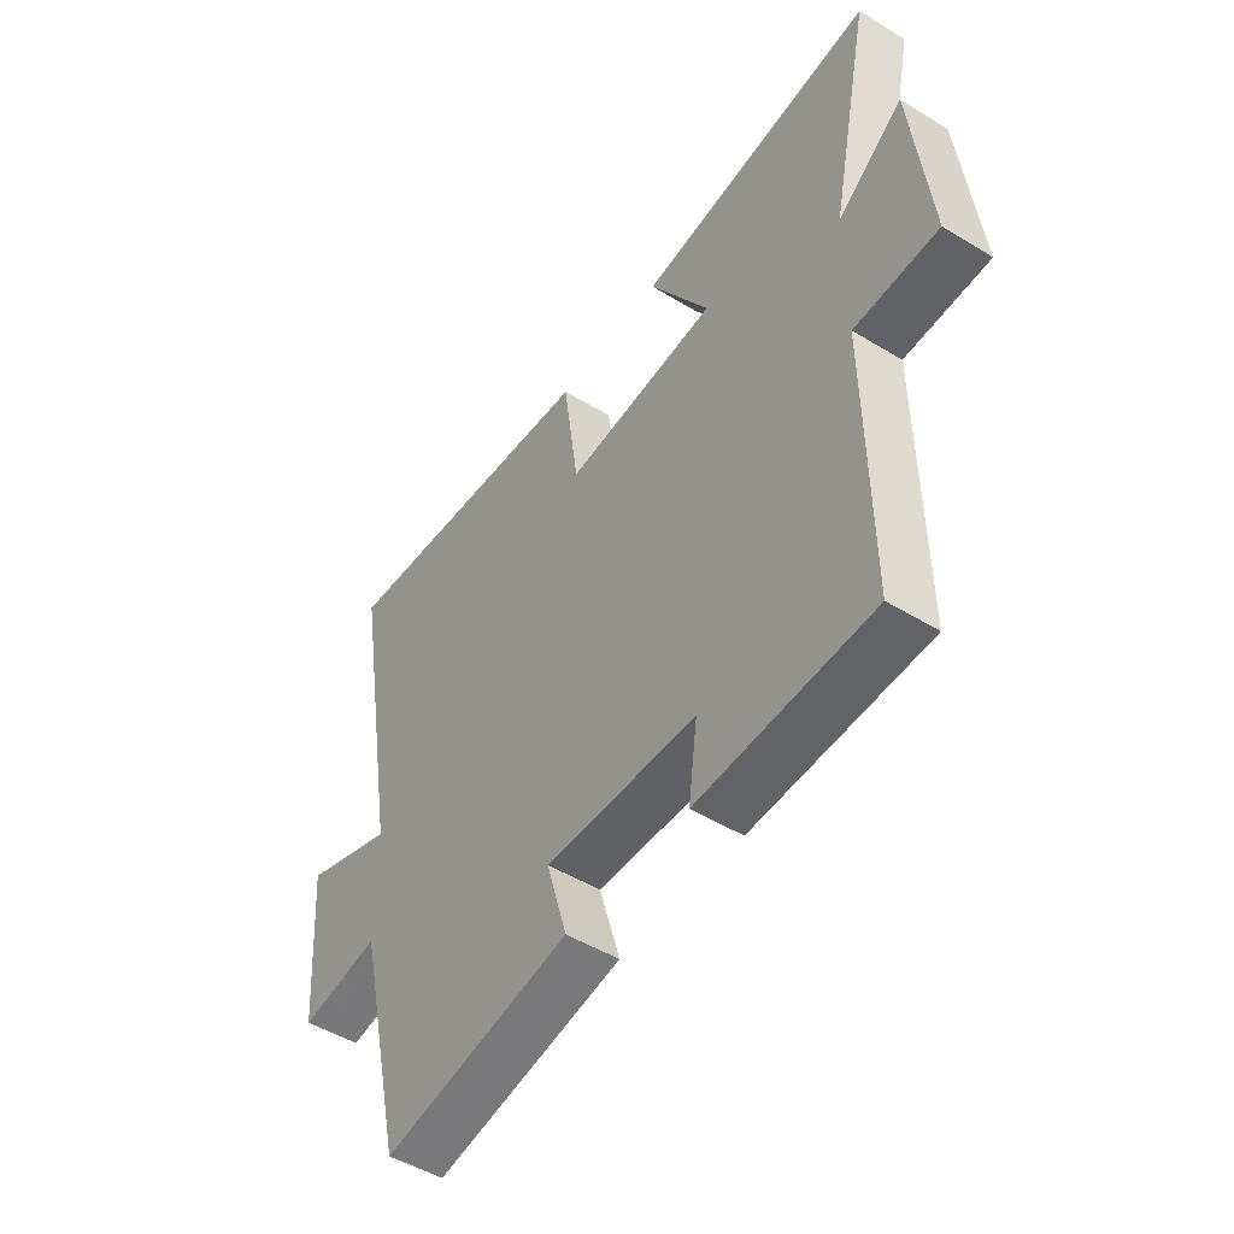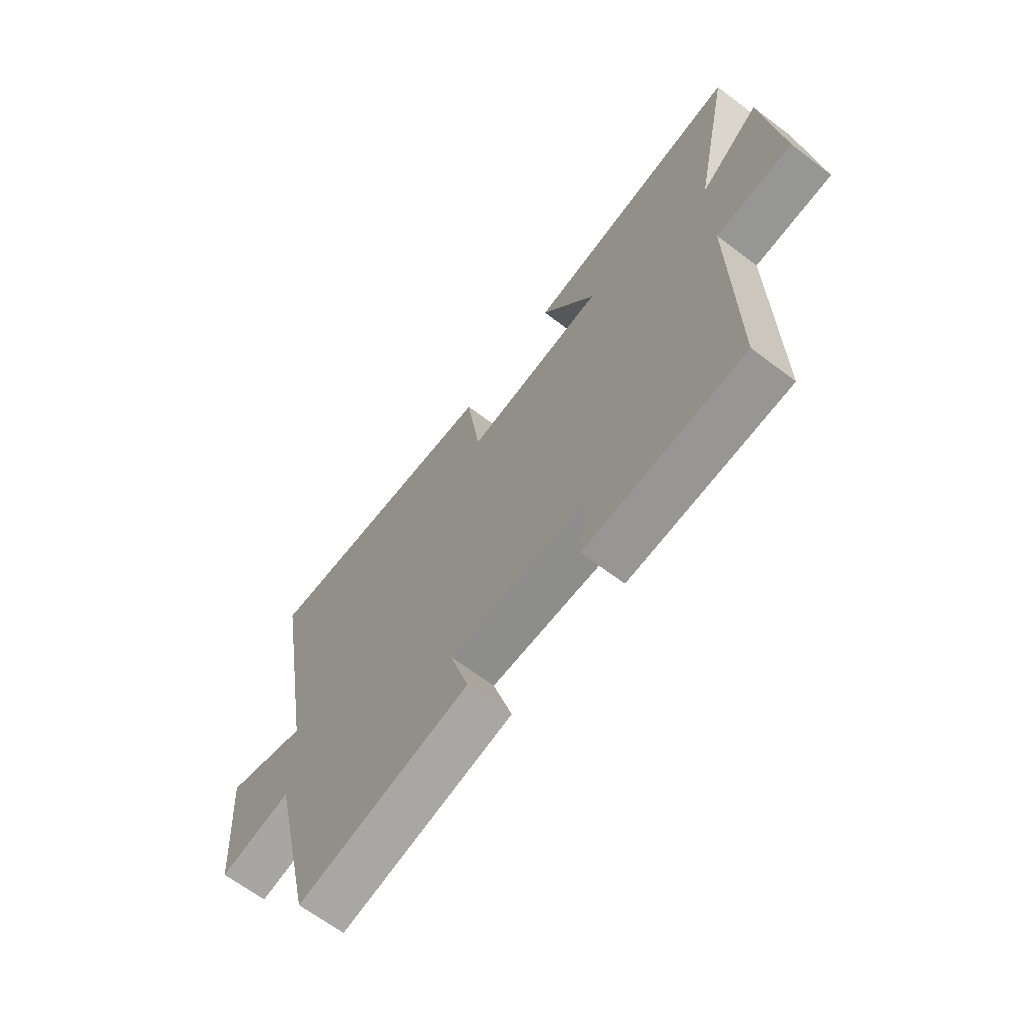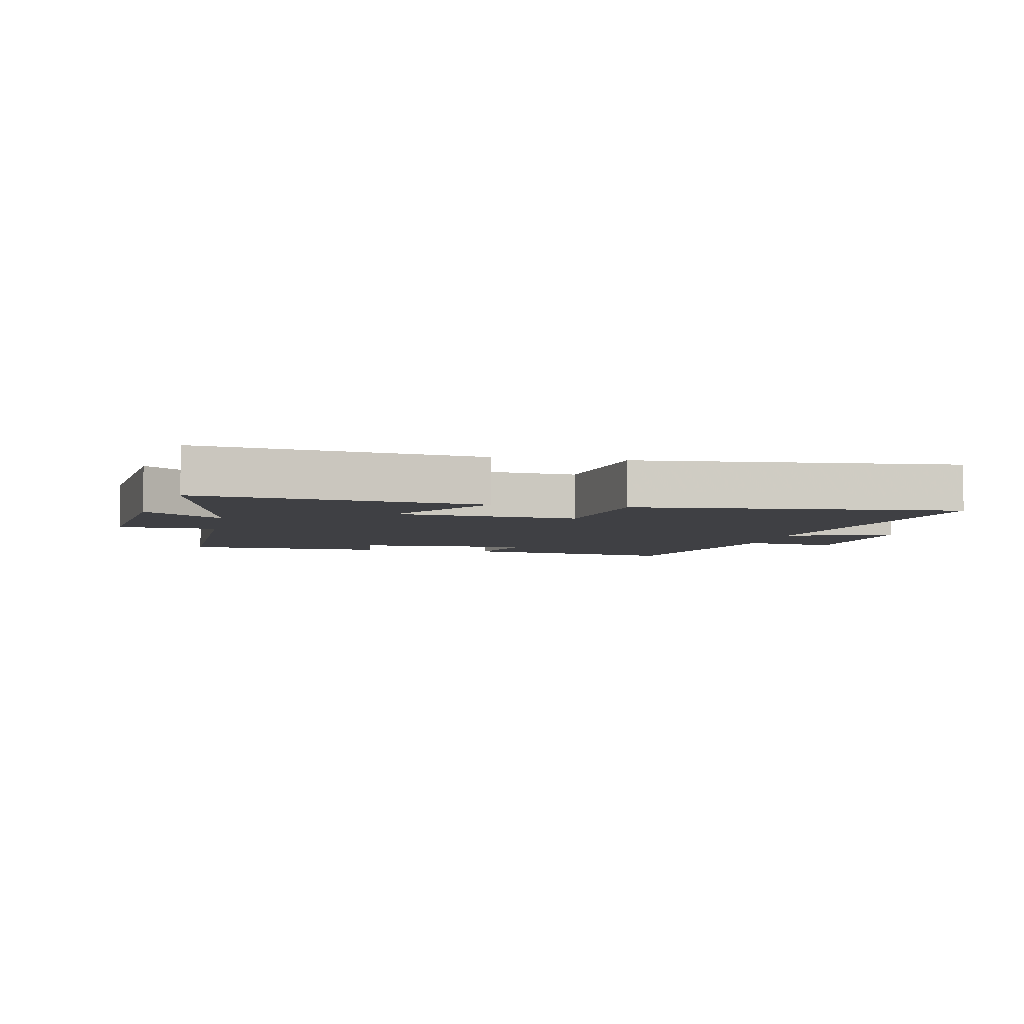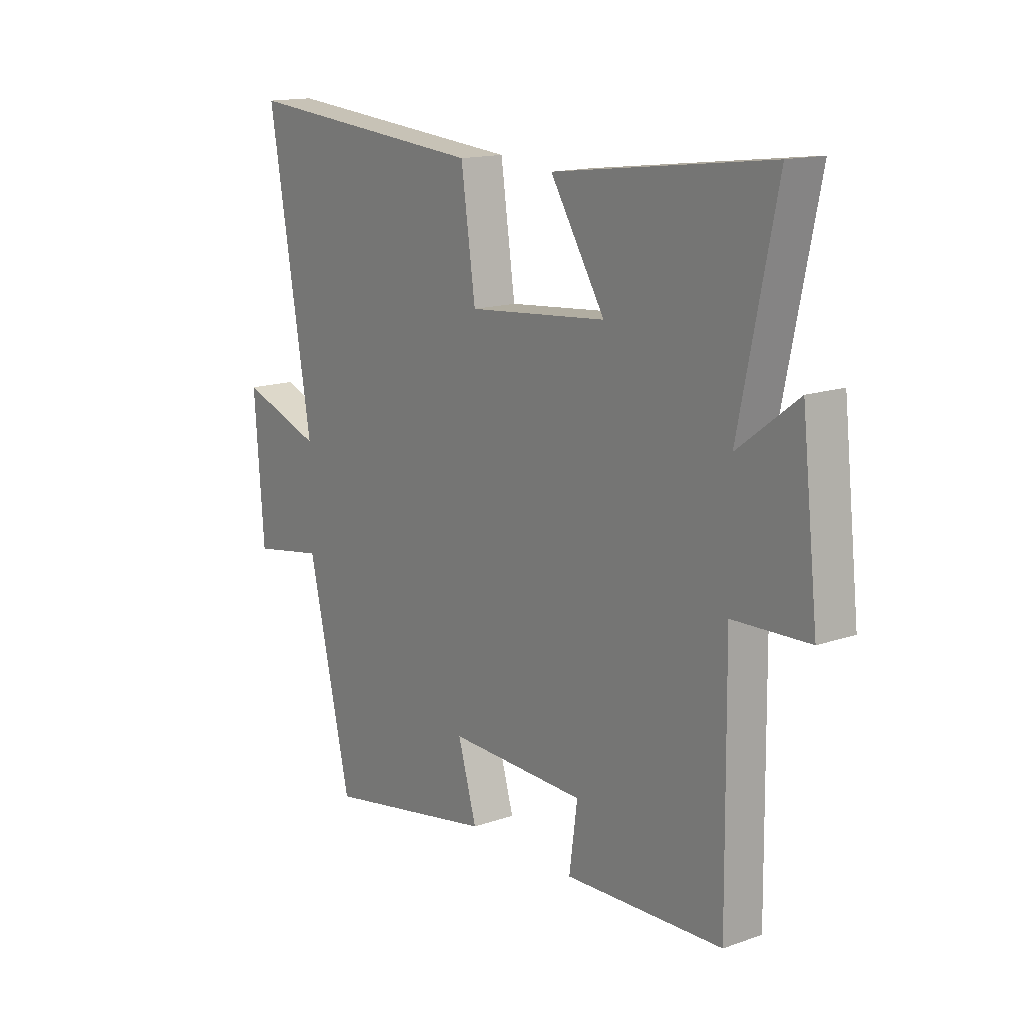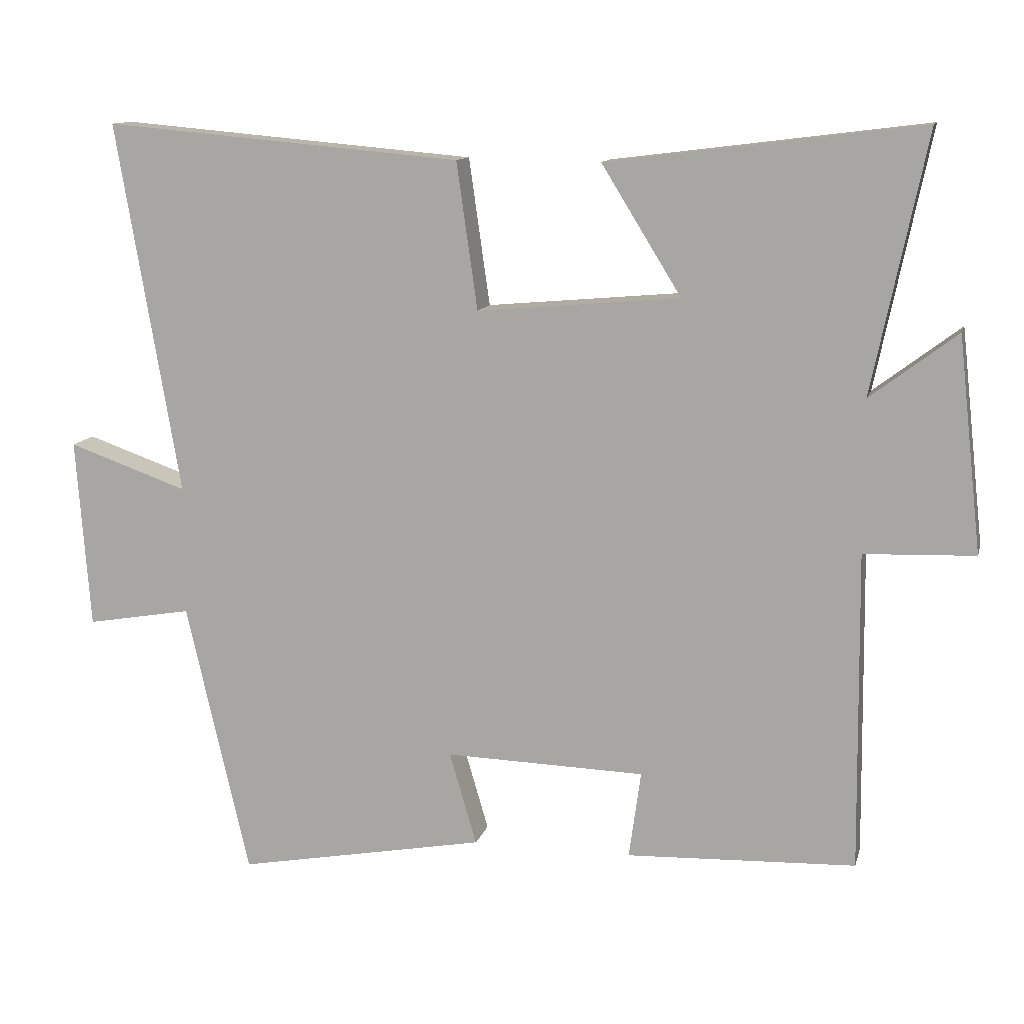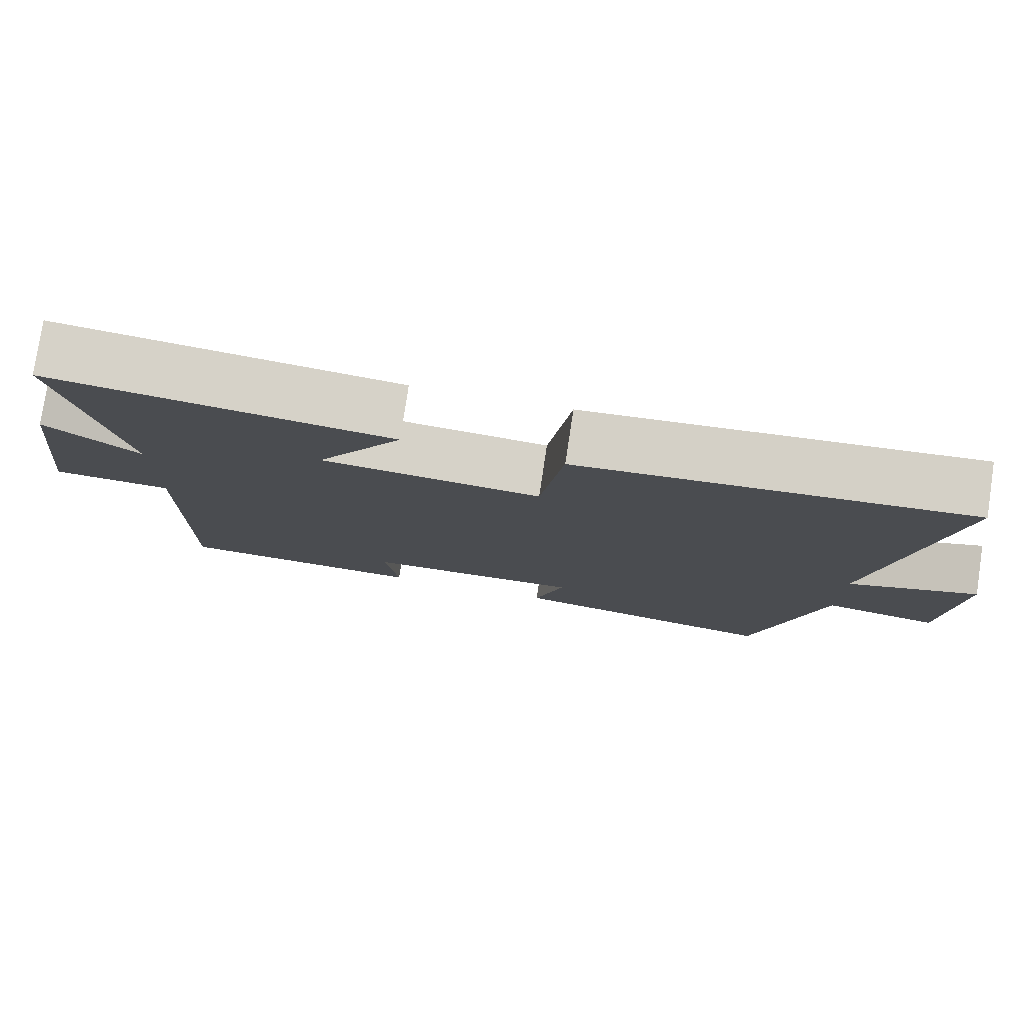
<metadata>
{"format":"obj","ext":"obj","renderer":"f3d","projection":"perspective","resolution":1024,"background":"white","views":[{"elev":-48.8,"azim":-124.2,"up":"+Z"},{"elev":-65.9,"azim":-127.3,"up":"+Z"},{"elev":-5.0,"azim":-11.5,"up":"+Y"},{"elev":14.9,"azim":-126.8,"up":"+Z"},{"elev":11.9,"azim":-166.3,"up":"+Z"},{"elev":78.2,"azim":8.6,"up":"+Z"}]}
</metadata>
<code>
v -0.577 0.07 0.556
v -0.128 0.07 0.5
v -0.242 0.07 0.316
v 0.048 0.07 0.29
v 0.078 0.07 0.5
v 0.591 0.07 0.545
v 0.5 0.07 0.012
v 0.671 0.07 0.072
v 0.651 0.07 -0.2
v 0.5 0.07 -0.174
v 0.41 0.07 -0.566
v 0.053 0.07 -0.5
v 0.092 0.07 -0.367
v -0.194 0.07 -0.375
v -0.177 0.07 -0.5
v -0.505 0.07 -0.487
v -0.5 0.07 -0.032
v -0.658 0.07 -0.026
v -0.624 0.07 0.28
v -0.5 0.07 0.186
v -0.577 0 0.556
v -0.128 0 0.5
v -0.242 0 0.316
v 0.048 0 0.29
v 0.078 0 0.5
v 0.591 0 0.545
v 0.5 0 0.012
v 0.671 0 0.072
v 0.651 0 -0.2
v 0.5 0 -0.174
v 0.41 0 -0.566
v 0.053 0 -0.5
v 0.092 0 -0.367
v -0.194 0 -0.375
v -0.177 0 -0.5
v -0.505 0 -0.487
v -0.5 0 -0.032
v -0.658 0 -0.026
v -0.624 0 0.28
v -0.5 0 0.186
f 17 18 19 20
f 14 15 16 17
f 13 14 17 20
f 10 11 12 13
f 10 13 20
f 7 8 9 10
f 7 10 20
f 4 5 6 7
f 3 4 7 20
f 1 2 3 20
f 40 39 38 37
f 37 36 35 34
f 40 37 34 33
f 33 32 31 30
f 40 33 30
f 30 29 28 27
f 40 30 27
f 27 26 25 24
f 40 27 24 23
f 40 23 22 21
f 1 21 22 2
f 2 22 23 3
f 3 23 24 4
f 4 24 25 5
f 5 25 26 6
f 6 26 27 7
f 7 27 28 8
f 8 28 29 9
f 9 29 30 10
f 10 30 31 11
f 11 31 32 12
f 12 32 33 13
f 13 33 34 14
f 14 34 35 15
f 15 35 36 16
f 16 36 37 17
f 17 37 38 18
f 18 38 39 19
f 19 39 40 20
f 20 40 21 1

</code>
